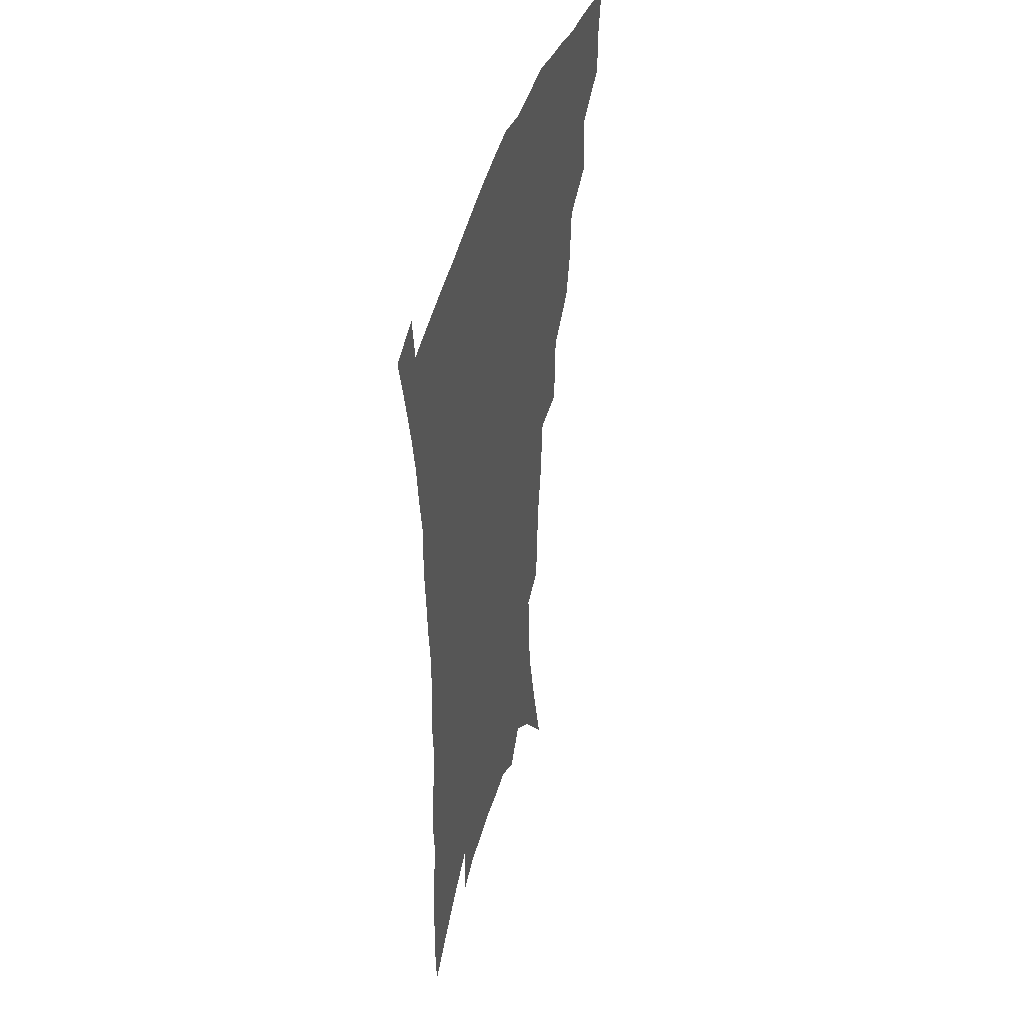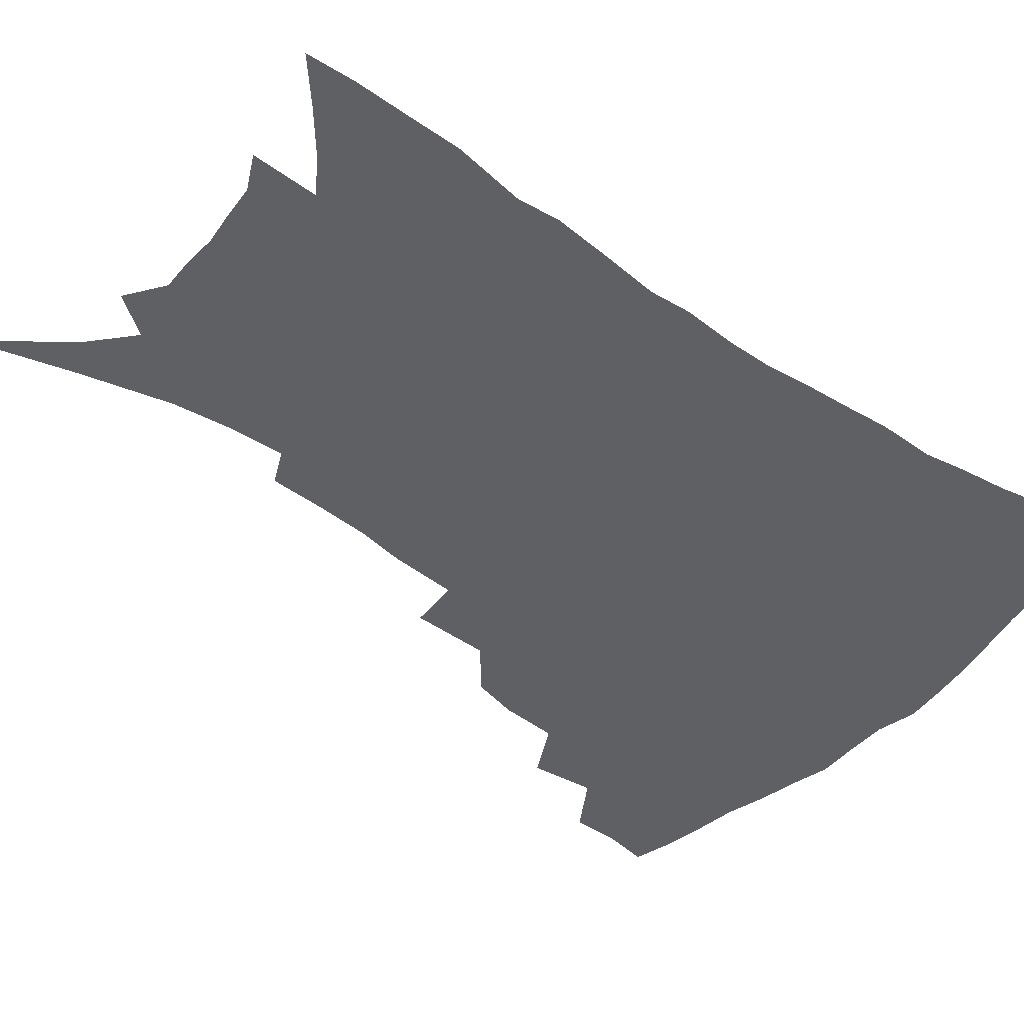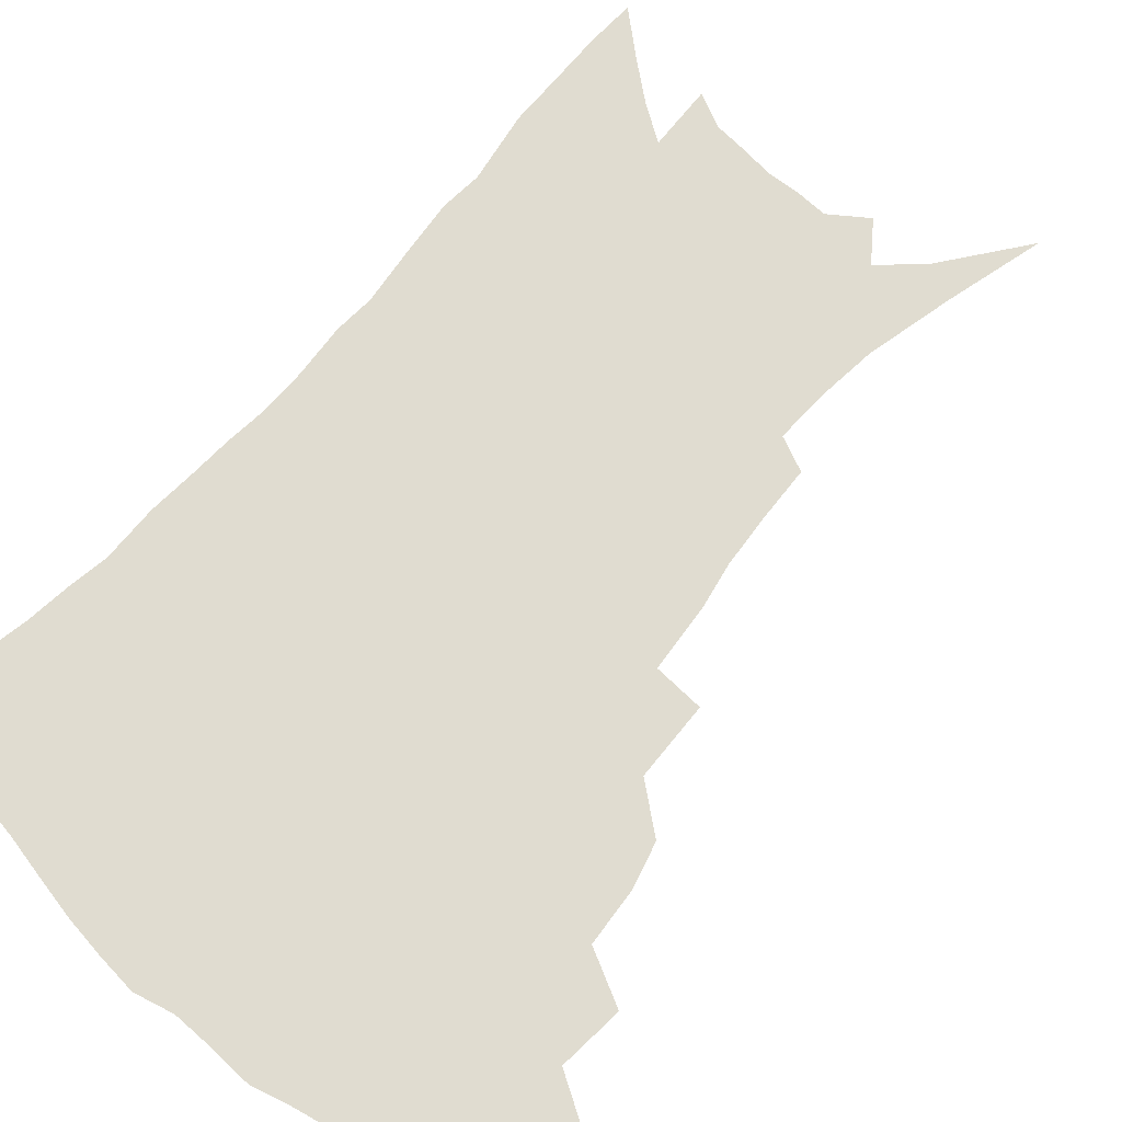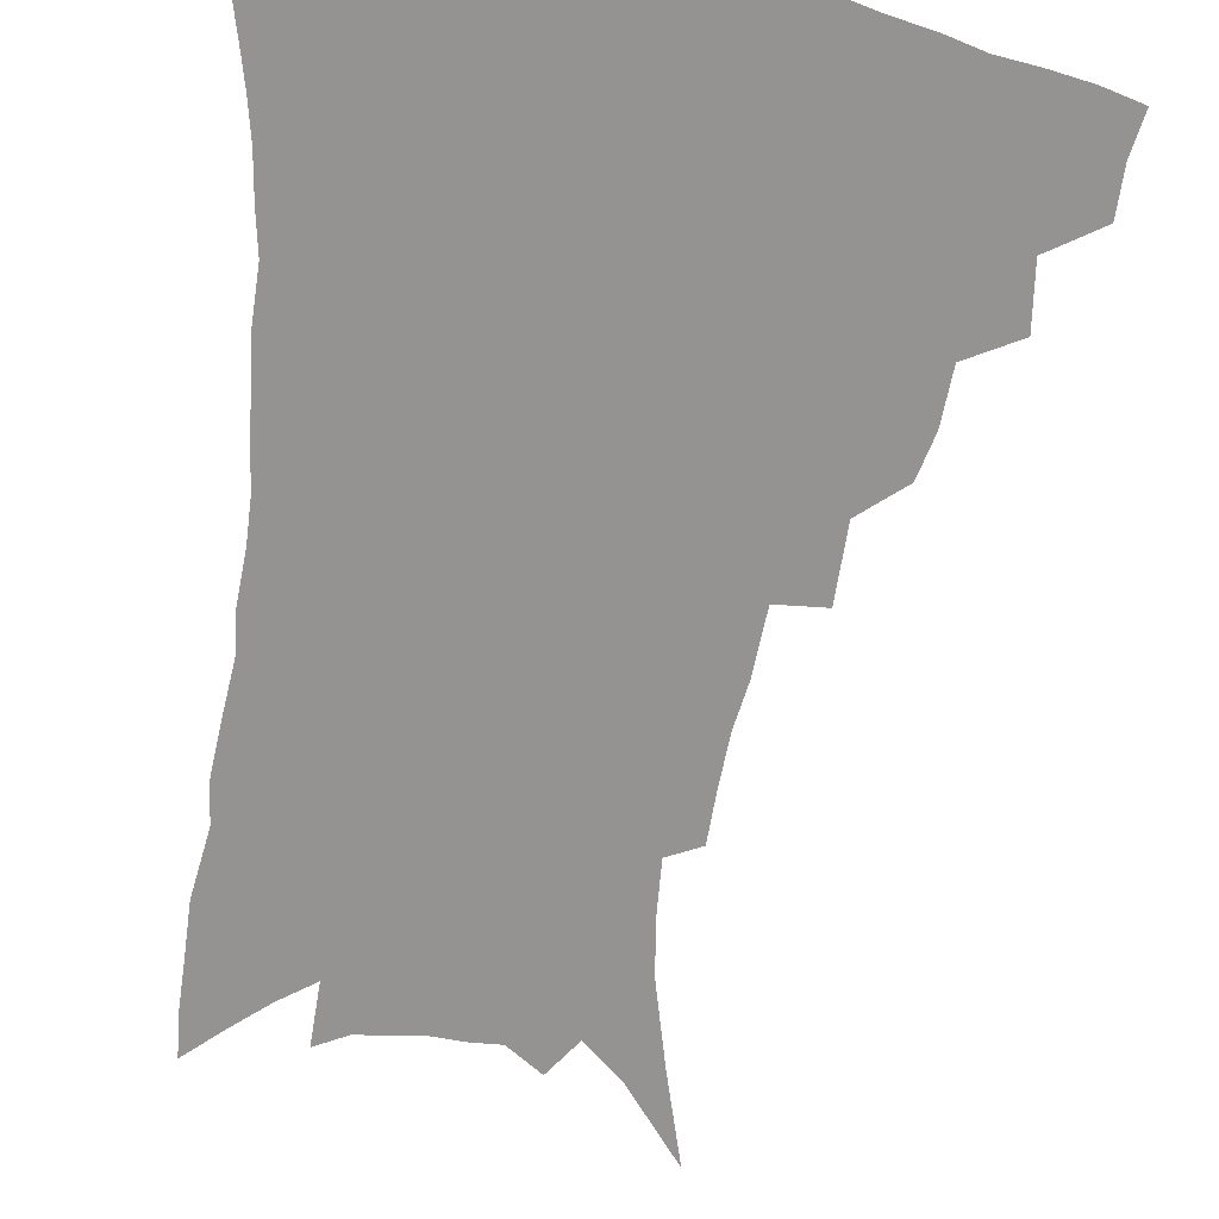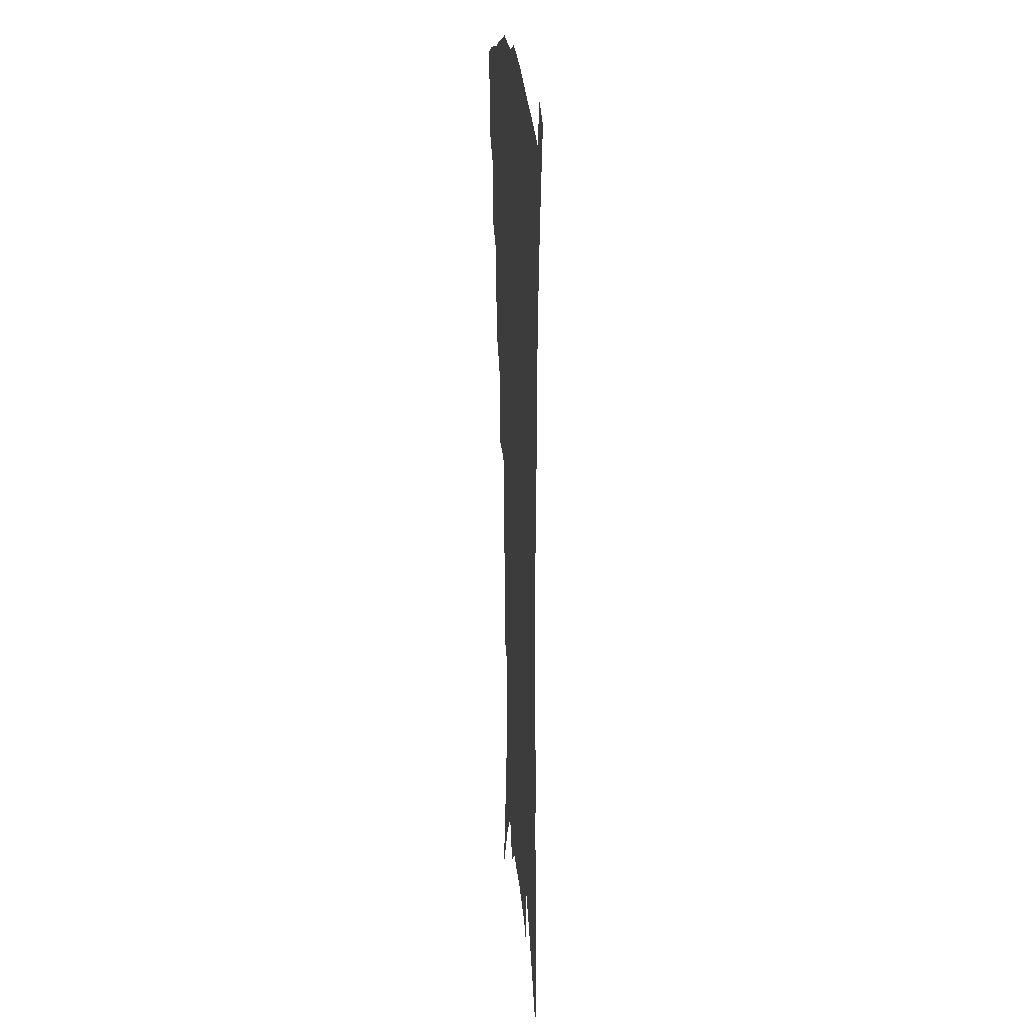
<metadata>
{"format":"obj","ext":"obj","renderer":"f3d","projection":"perspective","resolution":1024,"background":"white","views":[{"elev":43.8,"azim":106.1,"up":"+Y"},{"elev":-43.6,"azim":51.5,"up":"+Z"},{"elev":69.7,"azim":-139.3,"up":"+Z"},{"elev":-66.8,"azim":172.8,"up":"+Z"},{"elev":20.3,"azim":85.5,"up":"+Y"}]}
</metadata>
<code>
v 445 392.2 0
v 444.7 409.4 0
v 441.8 424.4 0
v 461.2 358.4 0
v 463.4 380.9 0
v 460.9 396.1 0
v 459.7 412 0
v 456 428.3 0
v 485.4 313.1 0
v 481.3 328.9 0
v 479.8 348.7 0
v 480.6 369.9 0
v 478.7 385.2 0
v 476.5 400 0
v 474.1 414.6 0
v 470.6 430.8 0
v 501.9 273.2 0
v 501 300.3 0
v 499.5 323.4 0
v 497.5 340.4 0
v 496.8 358.8 0
v 495.1 374 0
v 493.2 388.6 0
v 491 402.8 0
v 488.3 417.2 0
v 485.3 432.8 0
v 526.6 194.6 0
v 525.8 213.5 0
v 524.3 232.1 0
v 521.3 248.6 0
v 519.4 272.1 0
v 516.3 292 0
v 514.3 311.2 0
v 511.8 326.7 0
v 510.7 344 0
v 510.3 362 0
v 509.1 377.2 0
v 507.2 391.2 0
v 505.2 405.1 0
v 502.8 419 0
v 499.3 436.7 0
v 518.8 84.51 0
v 528.1 118.6 0
v 535.5 149.5 0
v 537.8 169.9 0
v 538.5 189.1 0
v 538.5 210.9 0
v 537.1 228.7 0
v 535.1 246 0
v 532.9 264.5 0
v 530.9 283.5 0
v 529.1 302.5 0
v 528.3 321.3 0
v 527.2 336.9 0
v 525.1 350.6 0
v 524.6 366.6 0
v 522.9 380 0
v 520.9 393.6 0
v 518.8 407.4 0
v 516.6 421.6 0
v 513.5 439.4 0
v 540.2 112.5 0
v 545.3 139.1 0
v 548.9 163.5 0
v 549.8 182.8 0
v 549.1 200.2 0
v 549.4 223.4 0
v 547.3 238.2 0
v 545.4 254.9 0
v 543.9 273.1 0
v 541.9 289 0
v 540.9 308.4 0
v 539.9 323.5 0
v 539.3 340.4 0
v 538.2 354.6 0
v 537.3 368.6 0
v 537 382.7 0
v 534.5 395.7 0
v 533 409.3 0
v 530.6 424.4 0
v 527.5 443 0
v 554.3 125.3 0
v 559.5 154.4 0
v 560.9 175.4 0
v 560.2 191.5 0
v 560 211.8 0
v 559.3 231.2 0
v 557.6 246.5 0
v 556.4 264.2 0
v 554.5 278.2 0
v 553.2 294.8 0
v 552 309.9 0
v 551.9 328.1 0
v 551.5 343.4 0
v 550.7 356.8 0
v 549.9 370.1 0
v 549.7 384.1 0
v 548.5 396.9 0
v 547.4 409.9 0
v 545.3 424.9 0
v 542.6 442.2 0
v 564.1 111.9 0
v 568.3 139.1 0
v 570.2 160.6 0
v 571 181.6 0
v 570.5 199.2 0
v 569.8 217.6 0
v 568.7 234.8 0
v 567.5 250.8 0
v 566.5 267.4 0
v 565.3 283.3 0
v 564.3 298.6 0
v 564.2 316.9 0
v 563.2 329.7 0
v 563.6 346.5 0
v 562.9 358.7 0
v 563 372.7 0
v 562.3 385.1 0
v 561.3 397.9 0
v 560.6 411 0
v 559.4 425 0
v 557.1 442.1 0
v 576.9 120.9 0
v 579.5 144.5 0
v 580.8 166.6 0
v 580.6 183.3 0
v 580.1 201.8 0
v 579.4 222.1 0
v 578.6 241.1 0
v 577.4 254.3 0
v 576.8 270.9 0
v 575.9 285.6 0
v 575.2 300.8 0
v 575.2 318.9 0
v 575.2 334 0
v 575 347.1 0
v 574.9 360.1 0
v 575.4 374.1 0
v 574.7 386 0
v 574.7 398.6 0
v 573.9 411.8 0
v 572.9 425.9 0
v 570.9 445.4 0
v 587.9 120.4 0
v 590.1 147.4 0
v 590.6 167.4 0
v 590.4 186.1 0
v 589.9 205.5 0
v 589.4 219.7 0
v 587.6 245.1 0
v 587.5 257.9 0
v 587.1 272.2 0
v 586.5 288.3 0
v 586 303.4 0
v 586 320 0
v 586.2 334.8 0
v 586.5 347.8 0
v 586.6 360.2 0
v 587.1 373.9 0
v 587.4 386.2 0
v 587.6 398.8 0
v 587.6 411.5 0
v 586.5 426.7 0
v 585.3 443.8 0
v 599.4 121.1 0
v 600.4 147.3 0
v 600.6 167.7 0
v 600.3 187.8 0
v 599.7 206.1 0
v 599.2 220.4 0
v 598.8 237.3 0
v 597.9 253.5 0
v 597.1 273 0
v 596.8 289.5 0
v 596.6 304.4 0
v 596.7 320.2 0
v 597.1 333.2 0
v 597.7 348.3 0
v 598.4 360.9 0
v 599.1 373.9 0
v 599.9 386.2 0
v 600.3 398.6 0
v 600.6 411.6 0
v 600.4 426 0
v 599.8 441.7 0
v 610.9 119.7 0
v 610.9 146.2 0
v 610.8 165 0
v 610.3 185.9 0
v 609.6 204.3 0
v 609 223.2 0
v 608.5 240.2 0
v 607.7 258.4 0
v 607.3 272.4 0
v 606.9 289.3 0
v 607.1 303.9 0
v 607.4 318.4 0
v 608 333.6 0
v 608.8 346.8 0
v 609.7 360.8 0
v 610.9 373.4 0
v 612.1 385.5 0
v 613.6 397.7 0
v 614.7 409.9 0
v 614.8 423.7 0
v 614.8 438.6 0
v 622.5 118.7 0
v 622 140.9 0
v 621.1 163.6 0
v 620.7 182.2 0
v 619.7 202.4 0
v 618.7 222.5 0
v 618.2 239.5 0
v 617.8 255.4 0
v 617.3 271.6 0
v 617.5 285.9 0
v 617.5 301.5 0
v 618.3 315.2 0
v 618.4 333.4 0
v 619.7 345.6 0
v 620.7 359.9 0
v 622.4 371.6 0
v 624 384.1 0
v 625.6 396.3 0
v 627.3 408.6 0
v 628.8 421.2 0
v 629.5 435.3 0
v 634.4 112.8 0
v 633.4 135.7 0
v 632.7 156.1 0
v 631.2 179 0
v 630.1 198.7 0
v 628.9 218.7 0
v 628.7 234.6 0
v 629.2 248.2 0
v 627.4 269.1 0
v 627.9 283 0
v 627.9 298.4 0
v 629.6 310.1 0
v 629.8 327.5 0
v 631 341.4 0
v 631.5 357.4 0
v 633.8 369.2 0
v 635.6 383.7 0
v 637.6 394.8 0
v 639.5 406.9 0
v 641.6 419.1 0
v 642.9 433 0
v 645.9 127.2 0
v 643.9 151.1 0
v 642.9 171.1 0
v 641.6 191.4 0
v 640.1 211.5 0
v 639.2 229.6 0
v 639.4 244.9 0
v 639.2 260.9 0
v 638.8 277.7 0
v 639.5 291.8 0
v 639.7 308.5 0
v 640.6 323.1 0
v 642.7 335.7 0
v 643.7 351.1 0
v 645.2 365.5 0
v 646.7 380.8 0
v 649.2 392.9 0
v 651.7 404.7 0
v 654 417.1 0
v 656.1 430.2 0
v 659.3 116.2 0
v 657.8 138.4 0
v 656 160.2 0
v 654.8 180 0
v 653.2 200.1 0
v 652 218.8 0
v 651.3 236.3 0
v 651 252.7 0
v 651 268.7 0
v 650.4 286.1 0
v 651.1 301.3 0
v 653.6 313.8 0
v 653.7 331.2 0
v 654.5 347.5 0
v 656.6 361.5 0
v 658.6 375.6 0
v 661.2 388.9 0
v 663.7 402.2 0
v 666.4 414.6 0
v 669.1 427.3 0
v 671.4 443.2 0
v 673.3 103.9 0
v 674.1 121 0
v 673.6 140 0
v 673.4 158.2 0
v 669.4 183 0
v 670.6 197.7 0
v 668.7 217.4 0
v 666.3 237.6 0
v 667.3 252 0
v 665.8 270.8 0
v 665.8 287.4 0
v 667.3 301.7 0
v 668.2 317.9 0
v 669.4 333.9 0
v 668.9 353.9 0
v 671.2 368.1 0
v 673.1 384.4 0
v 675.8 398.7 0
v 678.8 411.7 0
v 681.9 424.3 0
v 685.3 437.5 0
f 5 6 1
f 1 6 2
f 6 7 2
f 2 7 3
f 7 8 3
f 11 12 4
f 4 12 5
f 12 13 5
f 5 13 6
f 13 14 6
f 6 14 7
f 14 15 7
f 7 15 8
f 15 16 8
f 18 19 9
f 9 19 10
f 19 20 10
f 10 20 11
f 20 21 11
f 11 21 12
f 21 22 12
f 12 22 13
f 22 23 13
f 13 23 14
f 23 24 14
f 14 24 15
f 24 25 15
f 15 25 16
f 25 26 16
f 31 32 17
f 17 32 18
f 32 33 18
f 18 33 19
f 33 34 19
f 19 34 20
f 34 35 20
f 20 35 21
f 35 36 21
f 21 36 22
f 36 37 22
f 22 37 23
f 37 38 23
f 23 38 24
f 38 39 24
f 24 39 25
f 39 40 25
f 25 40 26
f 40 41 26
f 46 47 27
f 27 47 28
f 47 48 28
f 28 48 29
f 48 49 29
f 29 49 30
f 49 50 30
f 30 50 31
f 50 51 31
f 31 51 32
f 51 52 32
f 32 52 33
f 52 53 33
f 33 53 34
f 53 54 34
f 34 54 35
f 54 55 35
f 35 55 36
f 55 56 36
f 36 56 37
f 56 57 37
f 37 57 38
f 57 58 38
f 38 58 39
f 58 59 39
f 39 59 40
f 59 60 40
f 40 60 41
f 60 61 41
f 42 62 43
f 62 63 43
f 43 63 44
f 63 64 44
f 44 64 45
f 64 65 45
f 45 65 46
f 65 66 46
f 46 66 47
f 66 67 47
f 47 67 48
f 67 68 48
f 48 68 49
f 68 69 49
f 49 69 50
f 69 70 50
f 50 70 51
f 70 71 51
f 51 71 52
f 71 72 52
f 52 72 53
f 72 73 53
f 53 73 54
f 73 74 54
f 54 74 55
f 74 75 55
f 55 75 56
f 75 76 56
f 56 76 57
f 76 77 57
f 57 77 58
f 77 78 58
f 58 78 59
f 78 79 59
f 59 79 60
f 79 80 60
f 60 80 61
f 80 81 61
f 62 82 63
f 82 83 63
f 63 83 64
f 83 84 64
f 64 84 65
f 84 85 65
f 65 85 66
f 85 86 66
f 66 86 67
f 86 87 67
f 67 87 68
f 87 88 68
f 68 88 69
f 88 89 69
f 69 89 70
f 89 90 70
f 70 90 71
f 90 91 71
f 71 91 72
f 91 92 72
f 72 92 73
f 92 93 73
f 73 93 74
f 93 94 74
f 74 94 75
f 94 95 75
f 75 95 76
f 95 96 76
f 76 96 77
f 96 97 77
f 77 97 78
f 97 98 78
f 78 98 79
f 98 99 79
f 79 99 80
f 99 100 80
f 80 100 81
f 100 101 81
f 102 103 82
f 82 103 83
f 103 104 83
f 83 104 84
f 104 105 84
f 84 105 85
f 105 106 85
f 85 106 86
f 106 107 86
f 86 107 87
f 107 108 87
f 87 108 88
f 108 109 88
f 88 109 89
f 109 110 89
f 89 110 90
f 110 111 90
f 90 111 91
f 111 112 91
f 91 112 92
f 112 113 92
f 92 113 93
f 113 114 93
f 93 114 94
f 114 115 94
f 94 115 95
f 115 116 95
f 95 116 96
f 116 117 96
f 96 117 97
f 117 118 97
f 97 118 98
f 118 119 98
f 98 119 99
f 119 120 99
f 99 120 100
f 120 121 100
f 100 121 101
f 121 122 101
f 102 123 103
f 123 124 103
f 103 124 104
f 124 125 104
f 104 125 105
f 125 126 105
f 105 126 106
f 126 127 106
f 106 127 107
f 127 128 107
f 107 128 108
f 128 129 108
f 108 129 109
f 129 130 109
f 109 130 110
f 130 131 110
f 110 131 111
f 131 132 111
f 111 132 112
f 132 133 112
f 112 133 113
f 133 134 113
f 113 134 114
f 134 135 114
f 114 135 115
f 135 136 115
f 115 136 116
f 136 137 116
f 116 137 117
f 137 138 117
f 117 138 118
f 138 139 118
f 118 139 119
f 139 140 119
f 119 140 120
f 140 141 120
f 120 141 121
f 141 142 121
f 121 142 122
f 142 143 122
f 123 144 124
f 144 145 124
f 124 145 125
f 145 146 125
f 125 146 126
f 146 147 126
f 126 147 127
f 147 148 127
f 127 148 128
f 148 149 128
f 128 149 129
f 149 150 129
f 129 150 130
f 150 151 130
f 130 151 131
f 151 152 131
f 131 152 132
f 152 153 132
f 132 153 133
f 153 154 133
f 133 154 134
f 154 155 134
f 134 155 135
f 155 156 135
f 135 156 136
f 156 157 136
f 136 157 137
f 157 158 137
f 137 158 138
f 158 159 138
f 138 159 139
f 159 160 139
f 139 160 140
f 160 161 140
f 140 161 141
f 161 162 141
f 141 162 142
f 162 163 142
f 142 163 143
f 163 164 143
f 144 165 145
f 165 166 145
f 145 166 146
f 166 167 146
f 146 167 147
f 167 168 147
f 147 168 148
f 168 169 148
f 148 169 149
f 169 170 149
f 149 170 150
f 170 171 150
f 150 171 151
f 171 172 151
f 151 172 152
f 172 173 152
f 152 173 153
f 173 174 153
f 153 174 154
f 174 175 154
f 154 175 155
f 175 176 155
f 155 176 156
f 176 177 156
f 156 177 157
f 177 178 157
f 157 178 158
f 178 179 158
f 158 179 159
f 179 180 159
f 159 180 160
f 180 181 160
f 160 181 161
f 181 182 161
f 161 182 162
f 182 183 162
f 162 183 163
f 183 184 163
f 163 184 164
f 184 185 164
f 165 186 166
f 186 187 166
f 166 187 167
f 187 188 167
f 167 188 168
f 188 189 168
f 168 189 169
f 189 190 169
f 169 190 170
f 190 191 170
f 170 191 171
f 191 192 171
f 171 192 172
f 192 193 172
f 172 193 173
f 193 194 173
f 173 194 174
f 194 195 174
f 174 195 175
f 195 196 175
f 175 196 176
f 196 197 176
f 176 197 177
f 197 198 177
f 177 198 178
f 198 199 178
f 178 199 179
f 199 200 179
f 179 200 180
f 200 201 180
f 180 201 181
f 201 202 181
f 181 202 182
f 202 203 182
f 182 203 183
f 203 204 183
f 183 204 184
f 204 205 184
f 184 205 185
f 205 206 185
f 186 207 187
f 207 208 187
f 187 208 188
f 208 209 188
f 188 209 189
f 209 210 189
f 189 210 190
f 210 211 190
f 190 211 191
f 211 212 191
f 191 212 192
f 212 213 192
f 192 213 193
f 213 214 193
f 193 214 194
f 214 215 194
f 194 215 195
f 215 216 195
f 195 216 196
f 216 217 196
f 196 217 197
f 217 218 197
f 197 218 198
f 218 219 198
f 198 219 199
f 219 220 199
f 199 220 200
f 220 221 200
f 200 221 201
f 221 222 201
f 201 222 202
f 222 223 202
f 202 223 203
f 223 224 203
f 203 224 204
f 224 225 204
f 204 225 205
f 225 226 205
f 205 226 206
f 226 227 206
f 207 228 208
f 228 229 208
f 208 229 209
f 229 230 209
f 209 230 210
f 230 231 210
f 210 231 211
f 231 232 211
f 211 232 212
f 232 233 212
f 212 233 213
f 233 234 213
f 213 234 214
f 234 235 214
f 214 235 215
f 235 236 215
f 215 236 216
f 236 237 216
f 216 237 217
f 237 238 217
f 217 238 218
f 238 239 218
f 218 239 219
f 239 240 219
f 219 240 220
f 240 241 220
f 220 241 221
f 241 242 221
f 221 242 222
f 242 243 222
f 222 243 223
f 243 244 223
f 223 244 224
f 244 245 224
f 224 245 225
f 245 246 225
f 225 246 226
f 246 247 226
f 226 247 227
f 247 248 227
f 229 249 230
f 249 250 230
f 230 250 231
f 250 251 231
f 231 251 232
f 251 252 232
f 232 252 233
f 252 253 233
f 233 253 234
f 253 254 234
f 234 254 235
f 254 255 235
f 235 255 236
f 255 256 236
f 236 256 237
f 256 257 237
f 237 257 238
f 257 258 238
f 238 258 239
f 258 259 239
f 239 259 240
f 259 260 240
f 240 260 241
f 260 261 241
f 241 261 242
f 261 262 242
f 242 262 243
f 262 263 243
f 243 263 244
f 263 264 244
f 244 264 245
f 264 265 245
f 245 265 246
f 265 266 246
f 246 266 247
f 266 267 247
f 247 267 248
f 267 268 248
f 249 269 250
f 269 270 250
f 250 270 251
f 270 271 251
f 251 271 252
f 271 272 252
f 252 272 253
f 272 273 253
f 253 273 254
f 273 274 254
f 254 274 255
f 274 275 255
f 255 275 256
f 275 276 256
f 256 276 257
f 276 277 257
f 257 277 258
f 277 278 258
f 258 278 259
f 278 279 259
f 259 279 260
f 279 280 260
f 260 280 261
f 280 281 261
f 261 281 262
f 281 282 262
f 262 282 263
f 282 283 263
f 263 283 264
f 283 284 264
f 264 284 265
f 284 285 265
f 265 285 266
f 285 286 266
f 266 286 267
f 286 287 267
f 267 287 268
f 287 288 268
f 269 290 270
f 290 291 270
f 270 291 271
f 291 292 271
f 271 292 272
f 292 293 272
f 272 293 273
f 293 294 273
f 273 294 274
f 294 295 274
f 274 295 275
f 295 296 275
f 275 296 276
f 296 297 276
f 276 297 277
f 297 298 277
f 277 298 278
f 298 299 278
f 278 299 279
f 299 300 279
f 279 300 280
f 300 301 280
f 280 301 281
f 301 302 281
f 281 302 282
f 302 303 282
f 282 303 283
f 303 304 283
f 283 304 284
f 304 305 284
f 284 305 285
f 305 306 285
f 285 306 286
f 306 307 286
f 286 307 287
f 307 308 287
f 287 308 288
f 308 309 288
f 288 309 289
f 309 310 289

</code>
